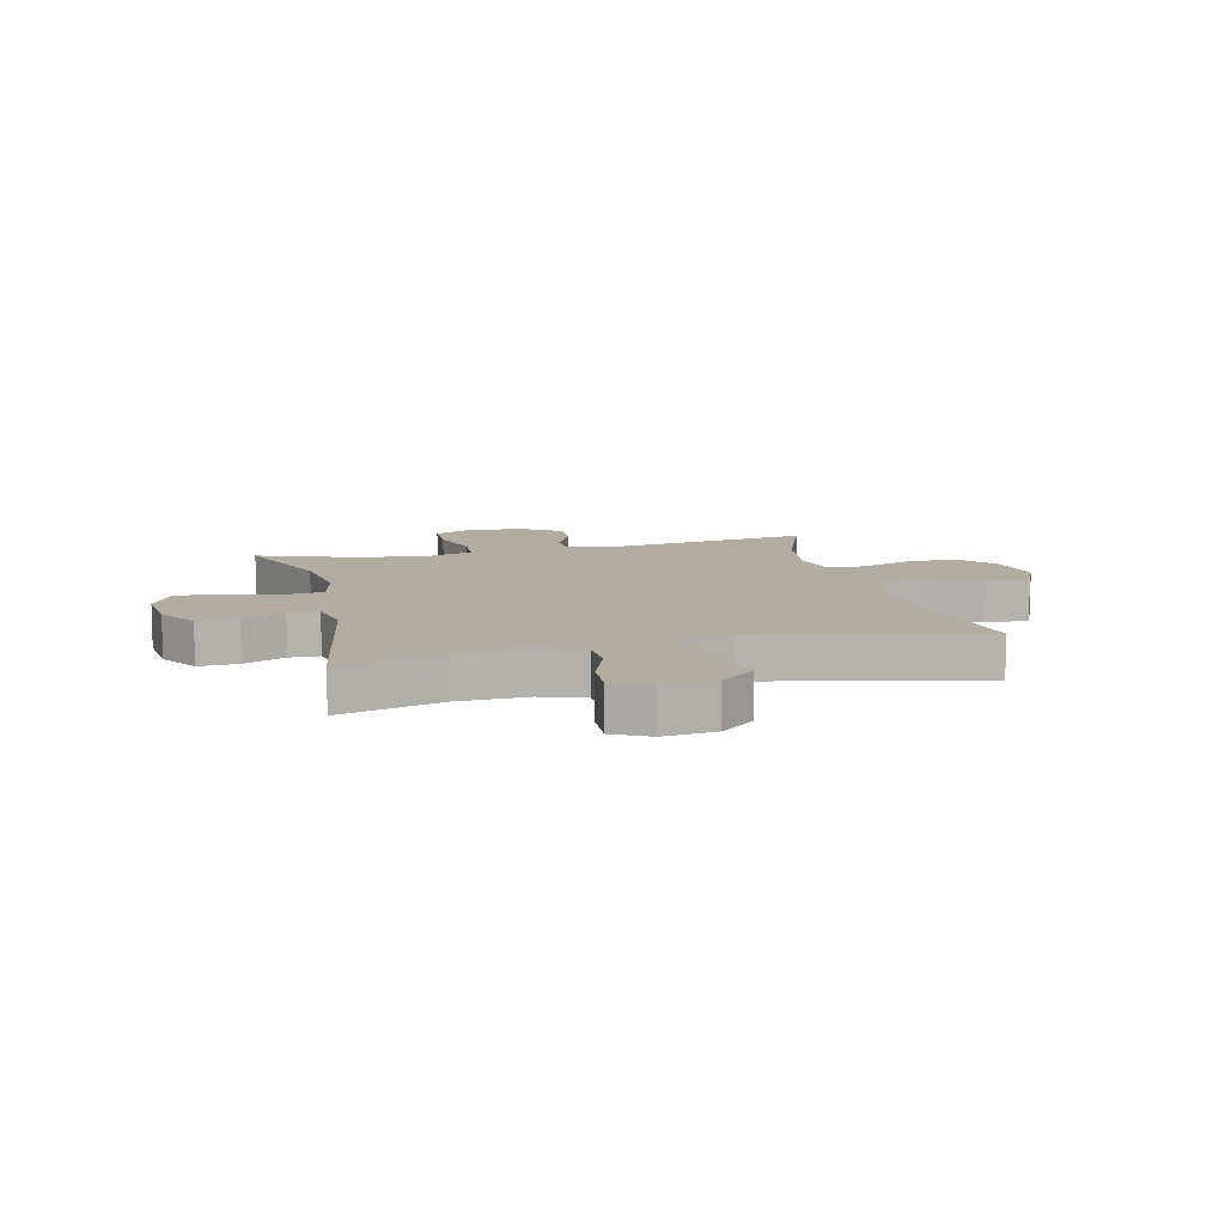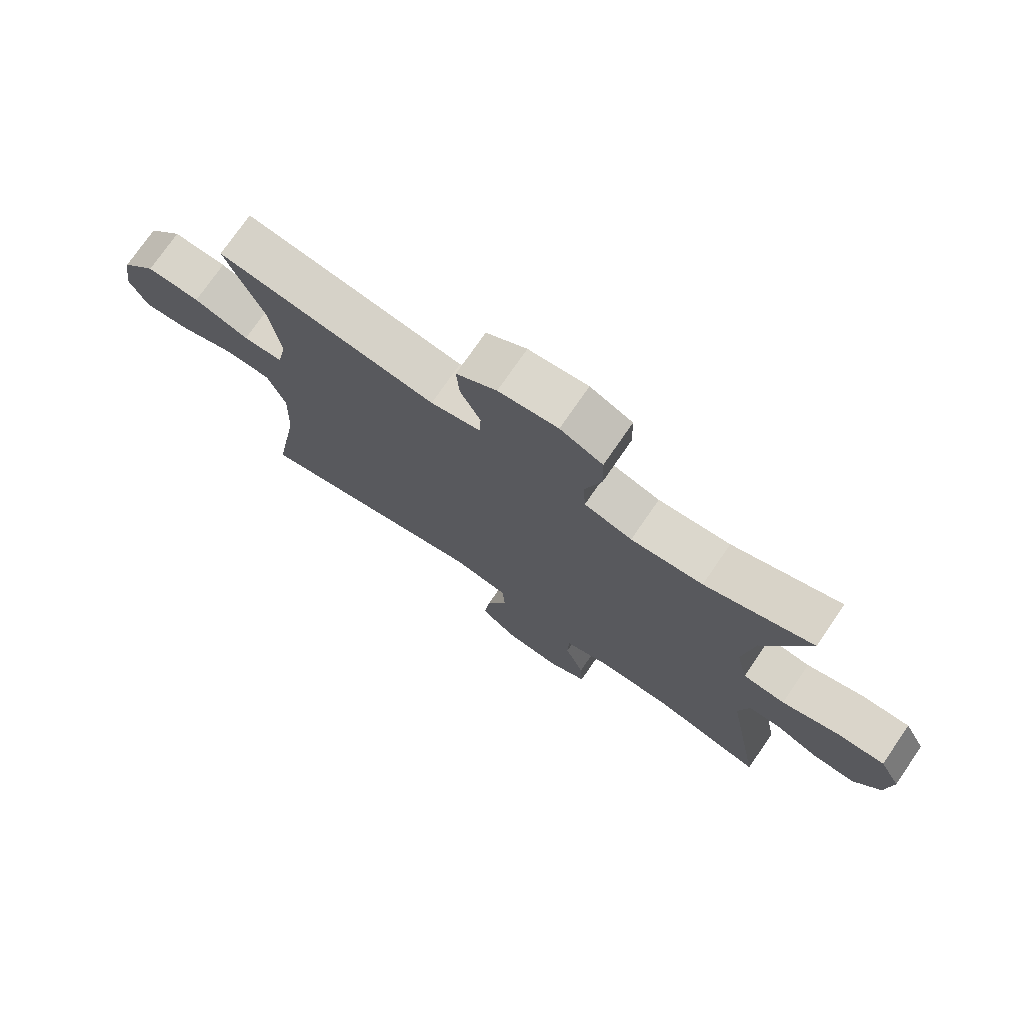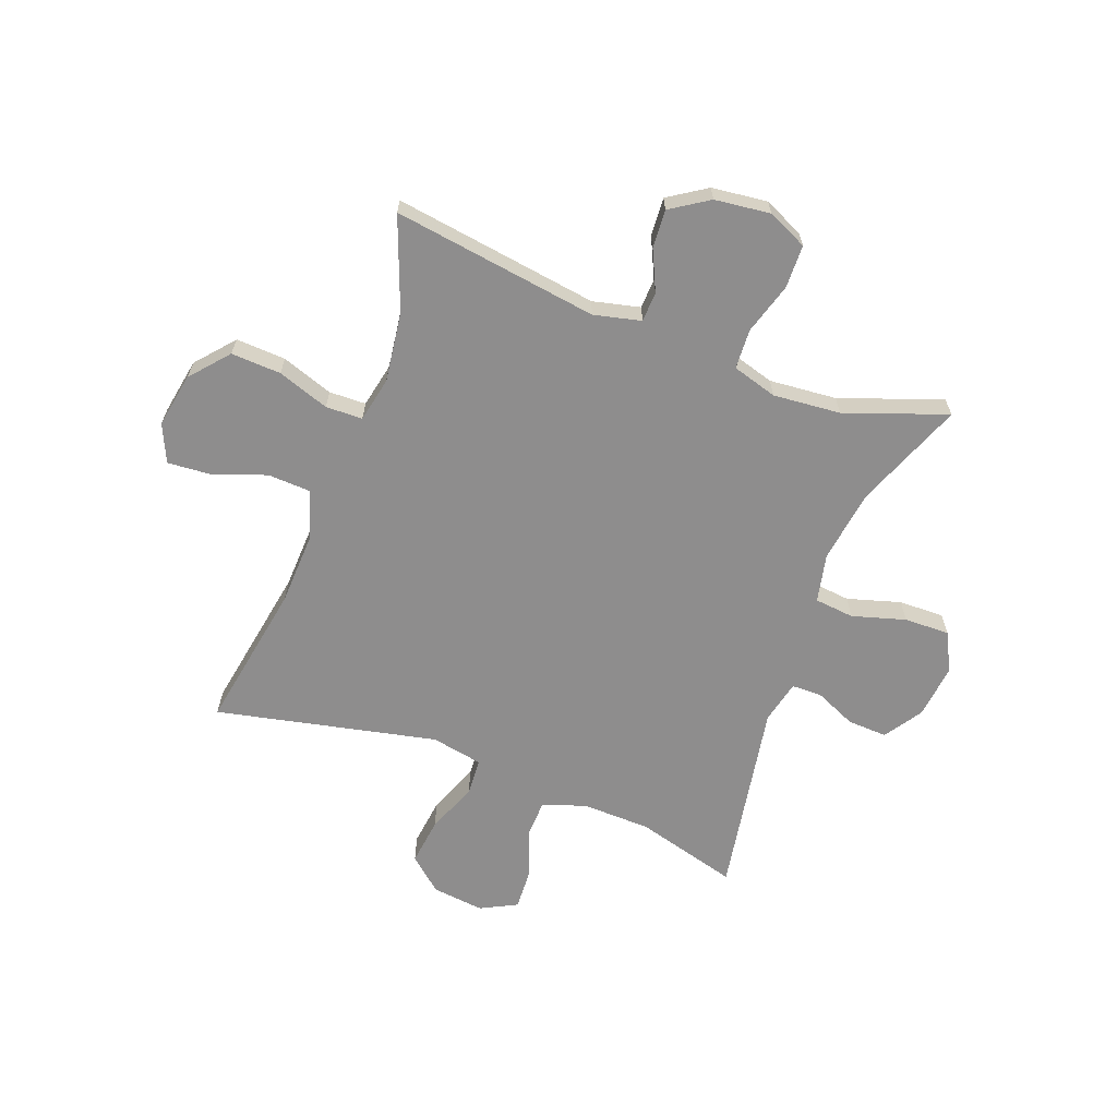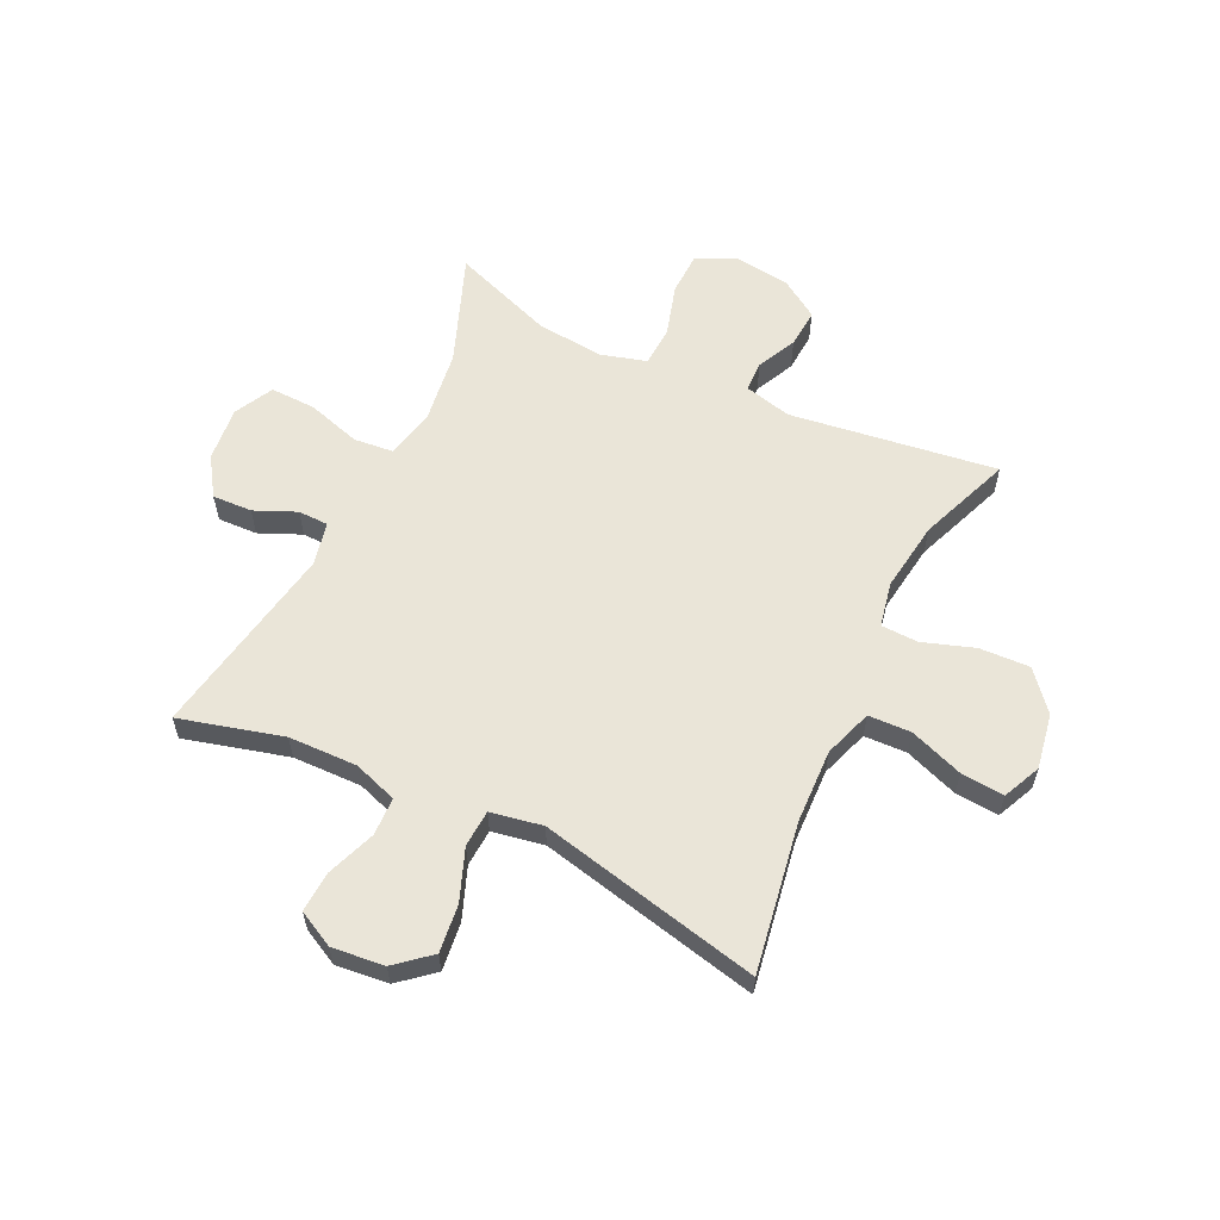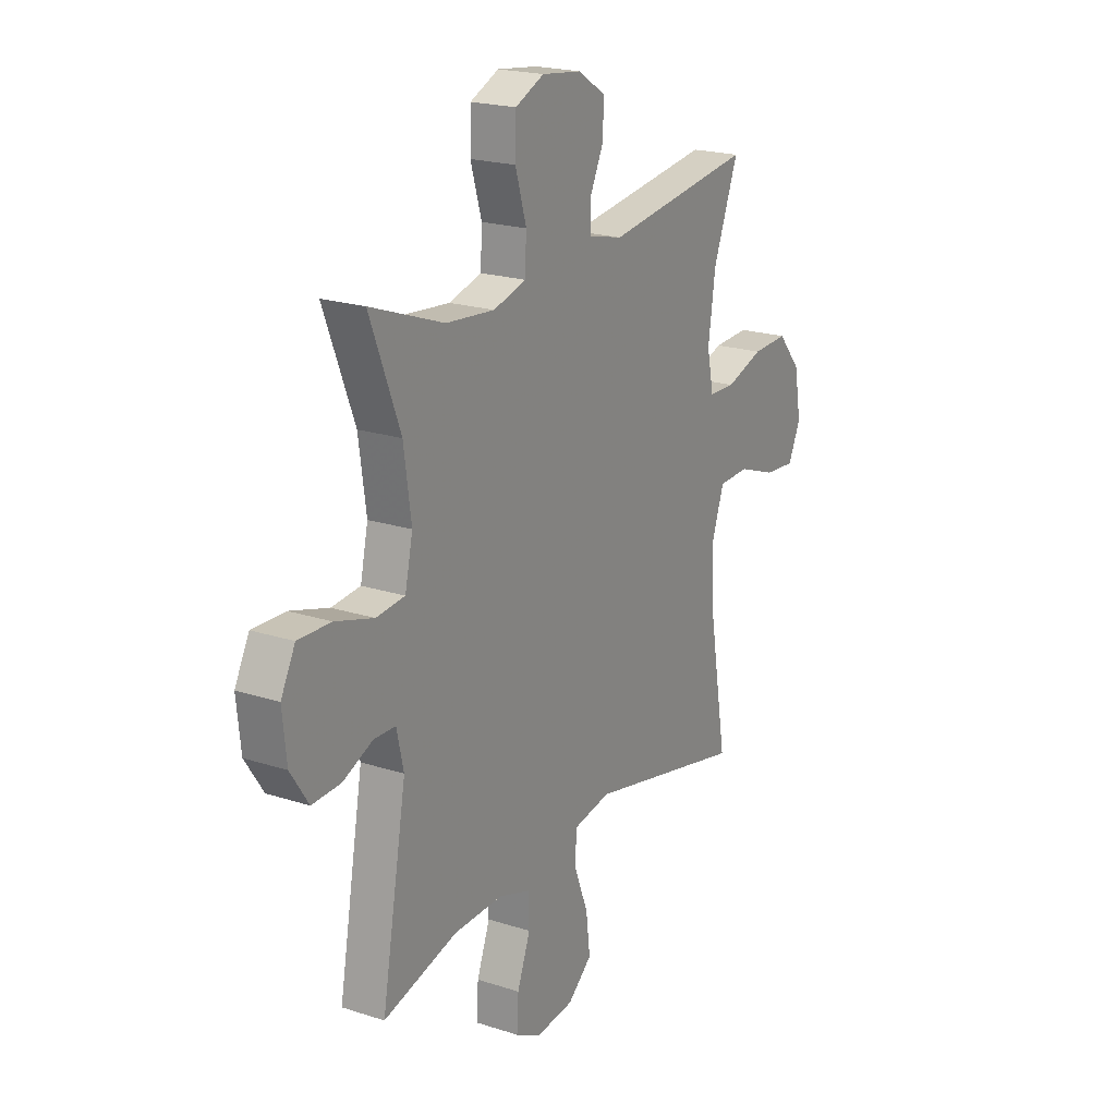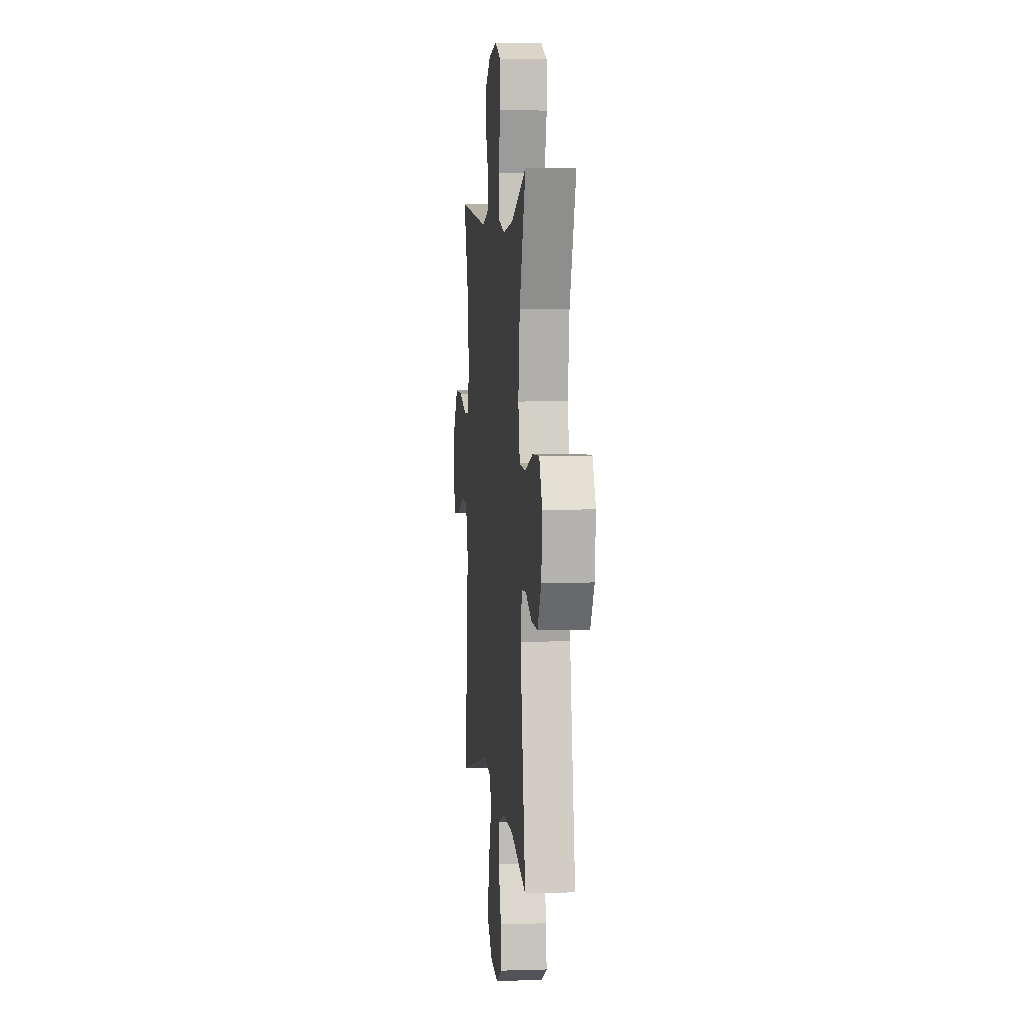
<metadata>
{"format":"obj","ext":"obj","renderer":"f3d","projection":"perspective","resolution":1024,"background":"white","views":[{"elev":10.3,"azim":166.3,"up":"+Y"},{"elev":74.8,"azim":34.5,"up":"+Z"},{"elev":-64.7,"azim":-20.8,"up":"+Y"},{"elev":59.5,"azim":-154.3,"up":"+Y"},{"elev":20.7,"azim":120.4,"up":"+Z"},{"elev":4.2,"azim":84.2,"up":"+Z"}]}
</metadata>
<code>
v -0.5 0.07 0.5
v -0.138 0.07 0.449
v -0.055 0.07 0.469
v -0.053 0.07 0.522
v -0.086 0.07 0.592
v -0.091 0.07 0.66
v -0.024 0.07 0.704
v 0.074 0.07 0.716
v 0.144 0.07 0.684
v 0.146 0.07 0.608
v 0.119 0.07 0.517
v 0.123 0.07 0.447
v 0.202 0.07 0.424
v 0.321 0.07 0.435
v 0.5 0.07 0.5
v 0.426 0.07 0.309
v 0.408 0.07 0.18
v 0.427 0.07 0.094
v 0.497 0.07 0.087
v 0.591 0.07 0.115
v 0.671 0.07 0.117
v 0.706 0.07 0.049
v 0.696 0.07 -0.047
v 0.652 0.07 -0.114
v 0.582 0.07 -0.111
v 0.509 0.07 -0.079
v 0.456 0.07 -0.08
v 0.439 0.07 -0.156
v 0.5 0.07 -0.5
v 0.319 0.07 -0.451
v 0.198 0.07 -0.448
v 0.121 0.07 -0.474
v 0.119 0.07 -0.541
v 0.151 0.07 -0.627
v 0.155 0.07 -0.698
v 0.091 0.07 -0.731
v -0.001 0.07 -0.721
v -0.061 0.07 -0.67
v -0.051 0.07 -0.586
v -0.016 0.07 -0.496
v -0.02 0.07 -0.431
v -0.111 0.07 -0.414
v -0.5 0.07 -0.5
v -0.456 0.07 -0.239
v -0.451 0.07 -0.109
v -0.48 0.07 -0.024
v -0.555 0.07 -0.021
v -0.649 0.07 -0.055
v -0.725 0.07 -0.061
v -0.755 0.07 0.005
v -0.738 0.07 0.102
v -0.681 0.07 0.169
v -0.593 0.07 0.165
v -0.502 0.07 0.134
v -0.437 0.07 0.136
v -0.421 0.07 0.215
v -0.438 0.07 0.338
v -0.5 0 0.5
v -0.138 0 0.449
v -0.055 0 0.469
v -0.053 0 0.522
v -0.086 0 0.592
v -0.091 0 0.66
v -0.024 0 0.704
v 0.074 0 0.716
v 0.144 0 0.684
v 0.146 0 0.608
v 0.119 0 0.517
v 0.123 0 0.447
v 0.202 0 0.424
v 0.321 0 0.435
v 0.5 0 0.5
v 0.426 0 0.309
v 0.408 0 0.18
v 0.427 0 0.094
v 0.497 0 0.087
v 0.591 0 0.115
v 0.671 0 0.117
v 0.706 0 0.049
v 0.696 0 -0.047
v 0.652 0 -0.114
v 0.582 0 -0.111
v 0.509 0 -0.079
v 0.456 0 -0.08
v 0.439 0 -0.156
v 0.5 0 -0.5
v 0.319 0 -0.451
v 0.198 0 -0.448
v 0.121 0 -0.474
v 0.119 0 -0.541
v 0.151 0 -0.627
v 0.155 0 -0.698
v 0.091 0 -0.731
v -0.001 0 -0.721
v -0.061 0 -0.67
v -0.051 0 -0.586
v -0.016 0 -0.496
v -0.02 0 -0.431
v -0.111 0 -0.414
v -0.5 0 -0.5
v -0.456 0 -0.239
v -0.451 0 -0.109
v -0.48 0 -0.024
v -0.555 0 -0.021
v -0.649 0 -0.055
v -0.725 0 -0.061
v -0.755 0 0.005
v -0.738 0 0.102
v -0.681 0 0.169
v -0.593 0 0.165
v -0.502 0 0.134
v -0.437 0 0.136
v -0.421 0 0.215
v -0.438 0 0.338
f 51 52 53 54
f 51 54 55
f 50 51 55
f 47 48 49 50
f 46 47 50 55
f 45 46 55
f 44 45 55 56
f 42 43 44
f 41 42 44 56
f 37 38 39 40
f 37 40 41
f 36 37 41
f 33 34 35 36
f 32 33 36 41
f 31 32 41 56
f 28 29 30
f 27 28 30 31
f 23 24 25 26
f 23 26 27
f 22 23 27
f 19 20 21 22
f 18 19 22 27
f 17 18 27 31
f 14 15 16
f 13 14 16 17
f 12 13 17 31
f 8 9 10 11
f 8 11 12
f 4 5 6 7
f 3 4 7 8
f 57 1 2
f 57 2 3
f 56 57 3
f 31 56 3
f 3 8 12 31
f 111 110 109 108
f 112 111 108
f 112 108 107
f 107 106 105 104
f 112 107 104 103
f 112 103 102
f 113 112 102 101
f 101 100 99
f 113 101 99 98
f 97 96 95 94
f 98 97 94
f 98 94 93
f 93 92 91 90
f 98 93 90 89
f 113 98 89 88
f 87 86 85
f 88 87 85 84
f 83 82 81 80
f 84 83 80
f 84 80 79
f 79 78 77 76
f 84 79 76 75
f 88 84 75 74
f 73 72 71
f 74 73 71 70
f 88 74 70 69
f 68 67 66 65
f 69 68 65
f 64 63 62 61
f 65 64 61 60
f 59 58 114
f 60 59 114
f 60 114 113
f 60 113 88
f 88 69 65 60
f 1 58 59 2
f 2 59 60 3
f 3 60 61 4
f 4 61 62 5
f 5 62 63 6
f 6 63 64 7
f 7 64 65 8
f 8 65 66 9
f 9 66 67 10
f 10 67 68 11
f 11 68 69 12
f 12 69 70 13
f 13 70 71 14
f 14 71 72 15
f 15 72 73 16
f 16 73 74 17
f 17 74 75 18
f 18 75 76 19
f 19 76 77 20
f 20 77 78 21
f 21 78 79 22
f 22 79 80 23
f 23 80 81 24
f 24 81 82 25
f 25 82 83 26
f 26 83 84 27
f 27 84 85 28
f 28 85 86 29
f 29 86 87 30
f 30 87 88 31
f 31 88 89 32
f 32 89 90 33
f 33 90 91 34
f 34 91 92 35
f 35 92 93 36
f 36 93 94 37
f 37 94 95 38
f 38 95 96 39
f 39 96 97 40
f 40 97 98 41
f 41 98 99 42
f 42 99 100 43
f 43 100 101 44
f 44 101 102 45
f 45 102 103 46
f 46 103 104 47
f 47 104 105 48
f 48 105 106 49
f 49 106 107 50
f 50 107 108 51
f 51 108 109 52
f 52 109 110 53
f 53 110 111 54
f 54 111 112 55
f 55 112 113 56
f 56 113 114 57
f 57 114 58 1

</code>
